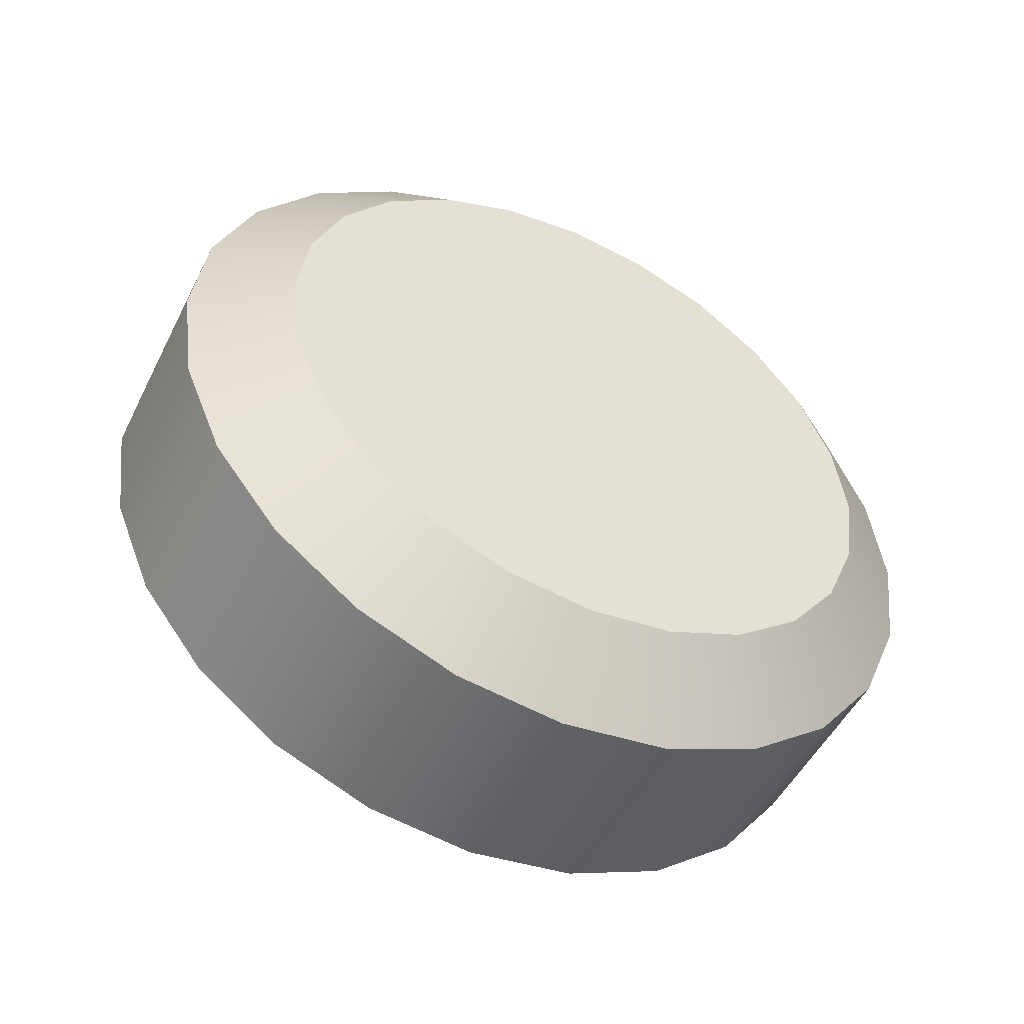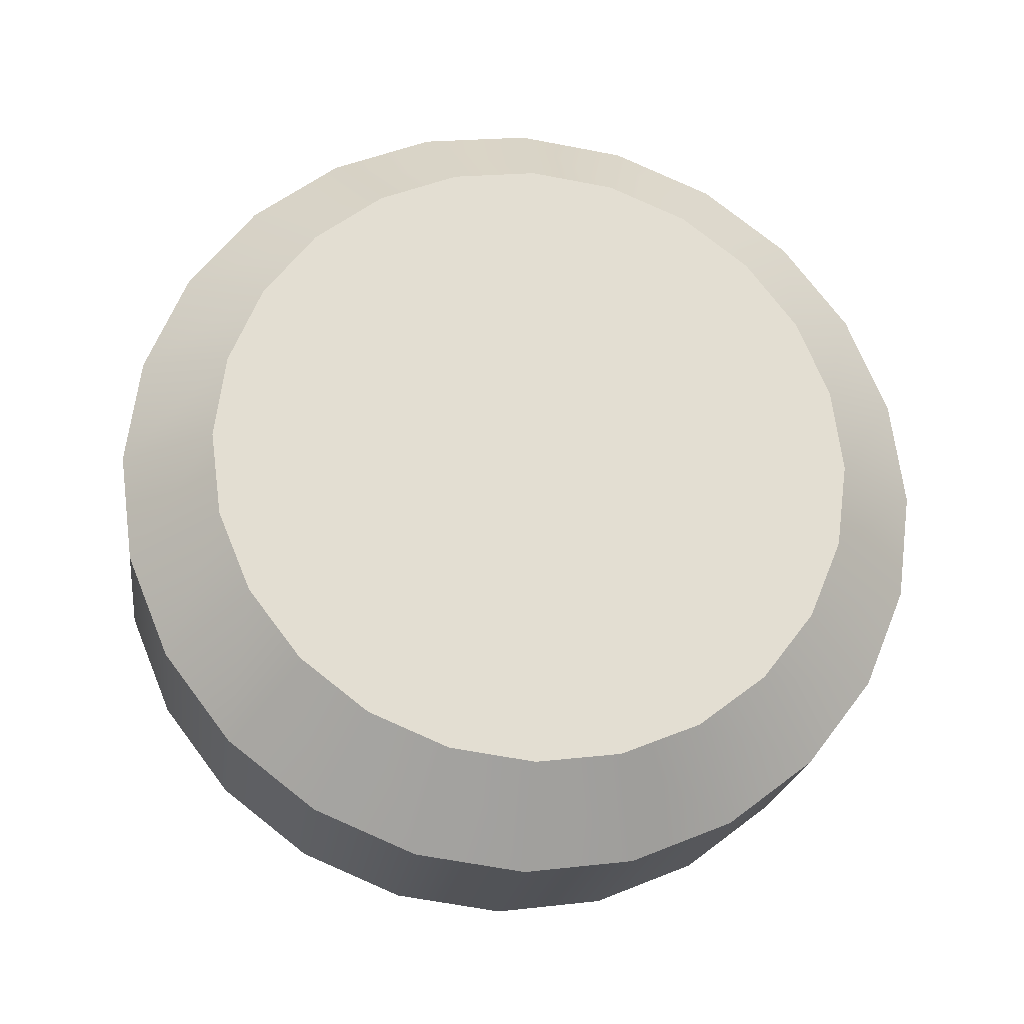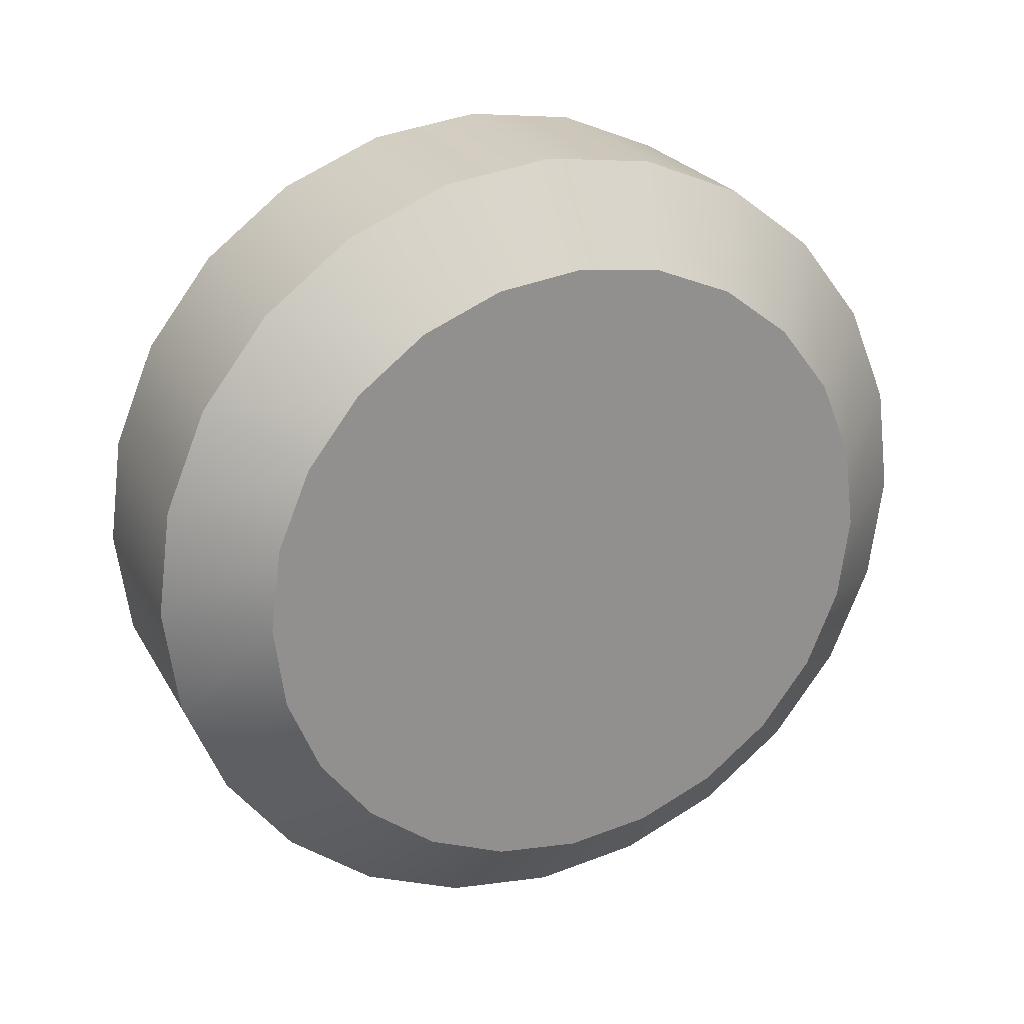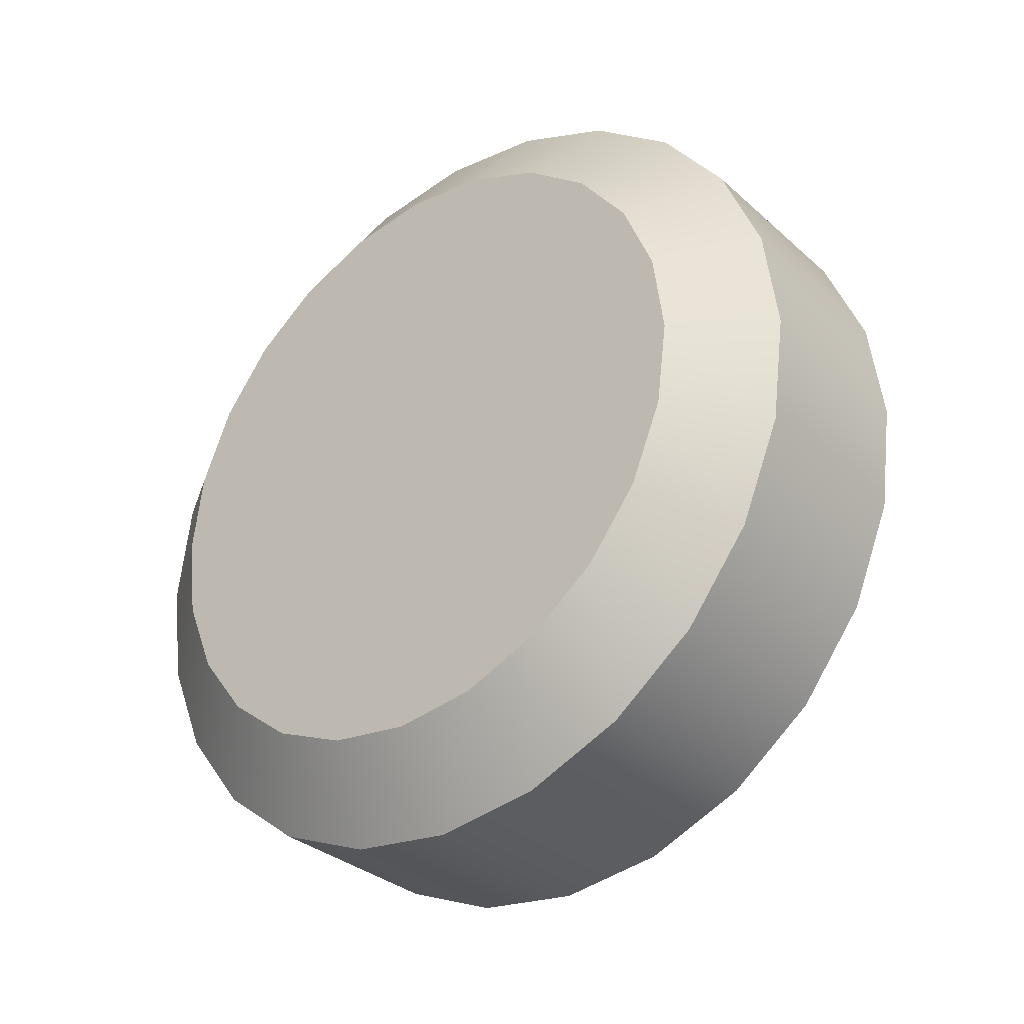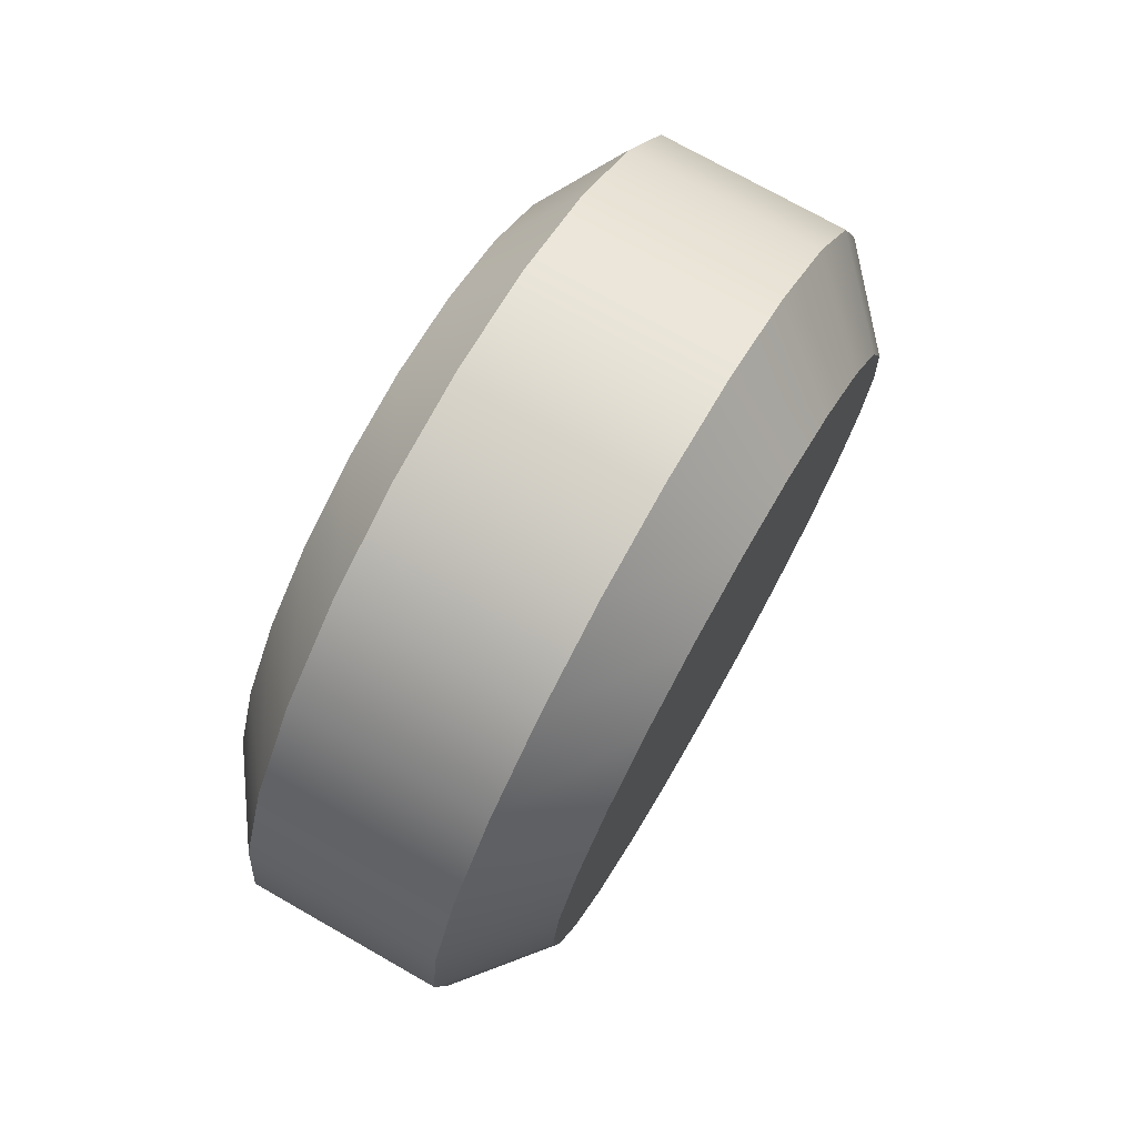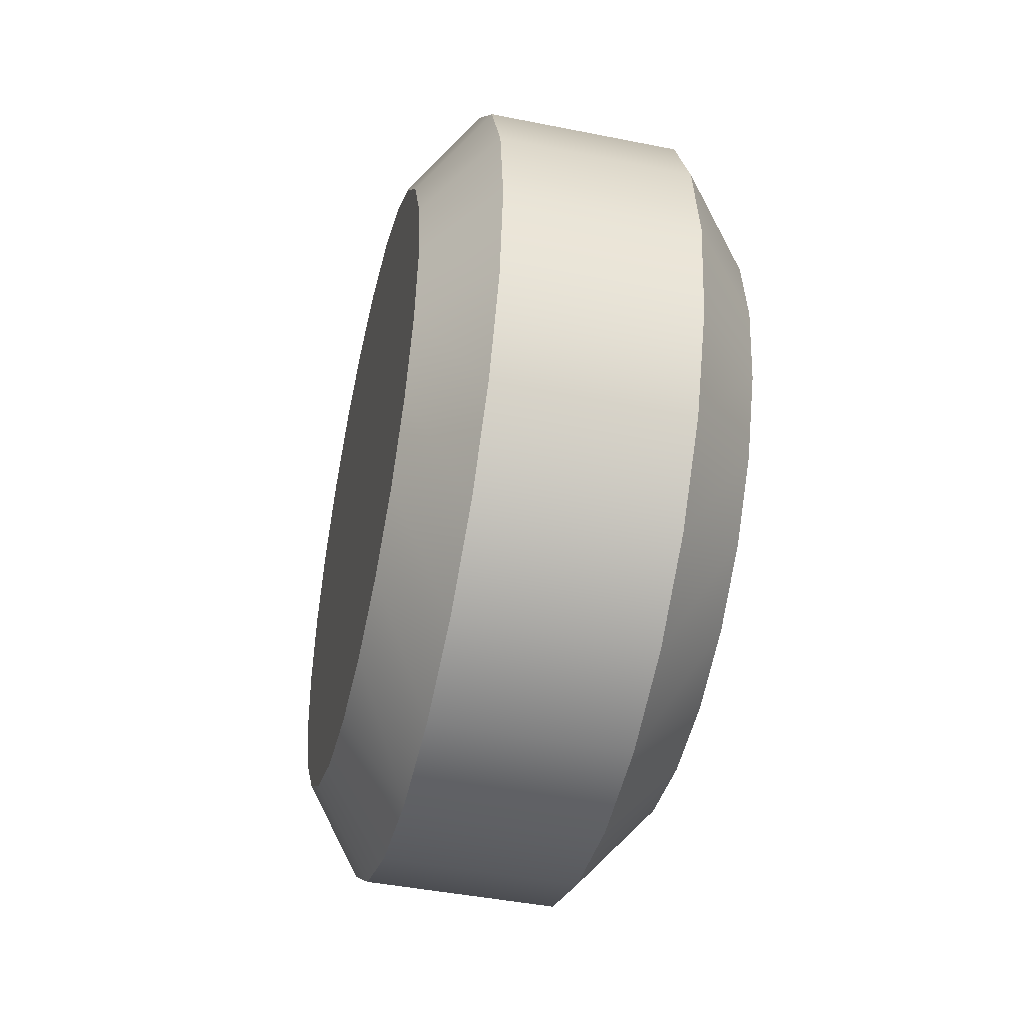
<metadata>
{"format":"obj","ext":"obj","renderer":"f3d","projection":"perspective","resolution":1024,"background":"white","views":[{"elev":-50.3,"azim":63.9,"up":"+Y"},{"elev":-21.7,"azim":-97.8,"up":"+Y"},{"elev":24.2,"azim":-113.2,"up":"+Z"},{"elev":-32.2,"azim":129.1,"up":"+Z"},{"elev":74.1,"azim":-150.4,"up":"+Y"},{"elev":-45.1,"azim":167.0,"up":"+Z"}]}
</metadata>
<code>
g Wheel2
v -0.6092 -1.095 0.2935
v -0.6092 -1.134 0
v -0.6092 -1.095 -0.2935
v -0.6092 -0.982 0.5669
v -0.6092 -0.982 -0.5669
v -0.6092 -0.8018 0.8018
v -0.6092 -0.8018 -0.8018
v -0.6092 -0.5669 0.982
v -0.6092 -0.5669 -0.982
v -0.6092 -0.2935 1.095
v -0.6092 -0.2935 -1.095
v -0.6092 -3.539e-17 1.134
v -0.6092 -3.539e-17 -1.134
v -0.6092 0.2935 1.095
v -0.6092 0.2935 -1.095
v -0.6092 0.5669 0.982
v -0.6092 0.5669 -0.982
v -0.6092 0.8018 0.8018
v -0.6092 0.8018 -0.8018
v -0.6092 0.982 0.5669
v -0.6092 0.982 -0.5669
v -0.6092 1.095 0.2935
v -0.6092 1.095 -0.2935
v -0.6092 1.134 0
v 0.5638 -1.095 -0.2935
v 0.5638 -1.134 0
v 0.5638 -1.095 0.2935
v 0.5638 -0.982 -0.5669
v 0.5638 -0.982 0.5669
v 0.5638 -0.8018 -0.8018
v 0.5638 -0.8018 0.8018
v 0.5638 -0.5669 -0.982
v 0.5638 -0.5669 0.982
v 0.5638 -0.2935 -1.095
v 0.5638 -0.2935 1.095
v 0.5638 3.539e-17 -1.134
v 0.5638 3.539e-17 1.134
v 0.5638 0.2935 -1.095
v 0.5638 0.2935 1.095
v 0.5638 0.5669 -0.982
v 0.5638 0.5669 0.982
v 0.5638 0.8018 -0.8018
v 0.5638 0.8018 0.8018
v 0.5638 0.982 -0.5669
v 0.5638 0.982 0.5669
v 0.5638 1.095 -0.2935
v 0.5638 1.095 0.2935
v 0.5638 1.134 0
v 0.5638 -1.134 0
v 0.5638 -1.095 -0.2935
v 0.342 -1.401 -0.3753
v 0.342 -1.45 -6.398e-10
v 0.5638 -1.095 0.2935
v 0.342 -1.401 0.3753
v 0.342 -1.256 -0.725
v 0.5638 -0.982 -0.5669
v 0.5638 -0.982 0.5669
v 0.342 -1.256 0.725
v 0.342 -1.025 -1.025
v 0.5638 -0.8018 -0.8018
v 0.5638 -0.8018 0.8018
v 0.342 -1.025 1.025
v 0.342 -0.725 -1.256
v 0.5638 -0.5669 -0.982
v 0.5638 -0.5669 0.982
v 0.342 -0.725 1.256
v 0.342 -0.3753 -1.401
v 0.5638 -0.2935 -1.095
v 0.5638 -0.2935 1.095
v 0.342 -0.3753 1.401
v 0.342 4.163e-17 -1.45
v 0.5638 3.539e-17 -1.134
v 0.5638 3.539e-17 1.134
v 0.342 4.163e-17 1.45
v 0.5638 0.2935 -1.095
v 0.342 0.3753 -1.401
v 0.342 0.3753 1.401
v 0.5638 0.2935 1.095
v 0.5638 0.5669 -0.982
v 0.342 0.725 -1.256
v 0.342 0.725 1.256
v 0.5638 0.5669 0.982
v 0.5638 0.8018 -0.8018
v 0.342 1.025 -1.025
v 0.342 1.025 1.025
v 0.5638 0.8018 0.8018
v 0.5638 0.982 -0.5669
v 0.342 1.256 -0.725
v 0.342 1.256 0.725
v 0.5638 0.982 0.5669
v 0.5638 1.095 -0.2935
v 0.342 1.401 -0.3753
v 0.5638 1.134 0
v 0.342 1.45 -6.398e-10
v 0.5638 1.095 0.2935
v 0.342 1.401 0.3753
v 0.342 1.401 -0.3753
v 0.342 1.45 -6.398e-10
v -0.342 1.45 -6.398e-10
v -0.342 1.401 -0.3753
v -0.342 1.401 0.3753
v 0.342 1.401 0.3753
v 0.342 1.256 -0.725
v -0.342 1.256 -0.725
v -0.342 1.256 0.725
v 0.342 1.256 0.725
v 0.342 1.025 -1.025
v -0.342 1.025 -1.025
v -0.342 1.025 1.025
v 0.342 1.025 1.025
v 0.342 0.725 -1.256
v -0.342 0.725 -1.256
v -0.342 0.725 1.256
v 0.342 0.725 1.256
v 0.342 0.3753 -1.401
v -0.342 0.3753 -1.401
v -0.342 0.3753 1.401
v 0.342 0.3753 1.401
v 0.342 4.163e-17 -1.45
v -0.342 -2.776e-17 -1.45
v -0.342 -2.776e-17 1.45
v 0.342 4.163e-17 1.45
v -0.6092 1.134 0
v -0.6092 1.095 -0.2935
v -0.342 1.401 -0.3753
v -0.342 1.45 -6.398e-10
v -0.6092 1.095 0.2935
v -0.342 1.401 0.3753
v -0.342 1.256 -0.725
v -0.6092 0.982 -0.5669
v -0.6092 0.982 0.5669
v -0.342 1.256 0.725
v -0.342 1.025 -1.025
v -0.6092 0.8018 -0.8018
v -0.6092 0.8018 0.8018
v -0.342 1.025 1.025
v -0.342 0.725 -1.256
v -0.6092 0.5669 -0.982
v -0.6092 0.5669 0.982
v -0.342 0.725 1.256
v -0.342 0.3753 -1.401
v -0.6092 0.2935 -1.095
v -0.6092 0.2935 1.095
v -0.342 0.3753 1.401
v -0.342 -2.776e-17 -1.45
v -0.6092 -3.539e-17 -1.134
v -0.6092 -3.539e-17 1.134
v -0.342 -2.776e-17 1.45
v -0.342 -0.3753 -1.401
v -0.6092 -0.2935 -1.095
v -0.6092 -0.2935 1.095
v -0.342 -0.3753 1.401
v -0.342 -0.725 -1.256
v -0.6092 -0.5669 -0.982
v -0.6092 -0.5669 0.982
v -0.342 -0.725 1.256
v -0.342 -1.025 -1.025
v -0.6092 -0.8018 -0.8018
v -0.6092 -0.8018 0.8018
v -0.342 -1.025 1.025
v -0.342 -1.256 -0.725
v -0.6092 -0.982 -0.5669
v -0.6092 -0.982 0.5669
v -0.342 -1.256 0.725
v -0.342 -1.401 -0.3753
v -0.6092 -1.095 -0.2935
v -0.6092 -1.095 0.2935
v -0.342 -1.401 0.3753
v -0.342 -1.45 -6.398e-10
v -0.6092 -1.134 0
v 0.342 -0.3753 -1.401
v 0.342 4.163e-17 -1.45
v -0.342 -2.776e-17 -1.45
v -0.342 -0.3753 -1.401
v 0.342 -0.725 -1.256
v -0.342 -0.725 -1.256
v 0.342 -1.025 -1.025
v -0.342 -1.025 -1.025
v 0.342 -1.256 -0.725
v -0.342 -1.256 -0.725
v 0.342 -1.401 -0.3753
v -0.342 -1.401 -0.3753
v 0.342 -1.45 -6.398e-10
v -0.342 -1.45 -6.398e-10
v 0.342 -1.401 0.3753
v -0.342 -1.401 0.3753
v 0.342 -1.256 0.725
v -0.342 -1.256 0.725
v 0.342 -1.025 1.025
v -0.342 -1.025 1.025
v 0.342 -0.725 1.256
v -0.342 -0.725 1.256
v 0.342 -0.3753 1.401
v -0.342 -0.3753 1.401
v 0.342 4.163e-17 1.45
v -0.342 -2.776e-17 1.45
f 3 2 1
f 1 4 3
f 4 5 3
f 4 6 5
f 6 7 5
f 6 8 7
f 8 9 7
f 8 10 9
f 10 11 9
f 10 12 11
f 12 13 11
f 12 14 13
f 14 15 13
f 14 16 15
f 16 17 15
f 16 18 17
f 18 19 17
f 18 20 19
f 20 21 19
f 20 22 21
f 22 23 21
f 22 24 23
f 27 26 25
f 25 28 27
f 28 29 27
f 28 30 29
f 30 31 29
f 30 32 31
f 32 33 31
f 32 34 33
f 34 35 33
f 34 36 35
f 36 37 35
f 36 38 37
f 38 39 37
f 38 40 39
f 40 41 39
f 40 42 41
f 42 43 41
f 42 44 43
f 44 45 43
f 44 46 45
f 46 47 45
f 46 48 47
f 51 50 49
f 52 51 49
f 52 49 53
f 54 52 53
f 51 55 50
f 55 56 50
f 54 53 57
f 58 54 57
f 55 59 56
f 59 60 56
f 58 57 61
f 62 58 61
f 59 63 60
f 63 64 60
f 62 61 65
f 66 62 65
f 63 67 64
f 67 68 64
f 66 65 69
f 70 66 69
f 67 71 68
f 71 72 68
f 70 69 73
f 74 70 73
f 75 72 71
f 76 75 71
f 74 73 77
f 73 78 77
f 79 75 76
f 80 79 76
f 77 78 81
f 78 82 81
f 83 79 80
f 84 83 80
f 81 82 85
f 82 86 85
f 87 83 84
f 88 87 84
f 85 86 89
f 86 90 89
f 91 87 88
f 92 91 88
f 93 91 92
f 94 93 92
f 95 93 94
f 96 95 94
f 90 95 96
f 89 90 96
f 99 98 97
f 100 99 97
f 99 101 98
f 101 102 98
f 100 97 103
f 104 100 103
f 101 105 102
f 105 106 102
f 104 103 107
f 108 104 107
f 105 109 106
f 109 110 106
f 108 107 111
f 112 108 111
f 109 113 110
f 113 114 110
f 112 111 115
f 116 112 115
f 113 117 114
f 117 118 114
f 116 115 119
f 120 116 119
f 117 121 118
f 121 122 118
f 125 124 123
f 126 125 123
f 126 123 127
f 128 126 127
f 125 129 124
f 129 130 124
f 128 127 131
f 132 128 131
f 129 133 130
f 133 134 130
f 132 131 135
f 136 132 135
f 133 137 134
f 137 138 134
f 136 135 139
f 140 136 139
f 137 141 138
f 141 142 138
f 140 139 143
f 144 140 143
f 141 145 142
f 145 146 142
f 144 143 147
f 148 144 147
f 145 149 146
f 149 150 146
f 148 147 151
f 152 148 151
f 149 153 150
f 153 154 150
f 152 151 155
f 156 152 155
f 153 157 154
f 157 158 154
f 156 155 159
f 160 156 159
f 157 161 158
f 161 162 158
f 160 159 163
f 164 160 163
f 161 165 162
f 165 166 162
f 164 163 167
f 168 164 167
f 165 169 166
f 169 170 166
f 168 167 170
f 169 168 170
f 173 172 171
f 174 173 171
f 174 171 175
f 176 174 175
f 176 175 177
f 178 176 177
f 178 177 179
f 180 178 179
f 180 179 181
f 182 180 181
f 182 181 183
f 184 182 183
f 184 183 185
f 186 184 185
f 186 185 187
f 188 186 187
f 188 187 189
f 190 188 189
f 190 189 191
f 192 190 191
f 192 191 193
f 194 192 193
f 194 193 195
f 196 194 195

</code>
